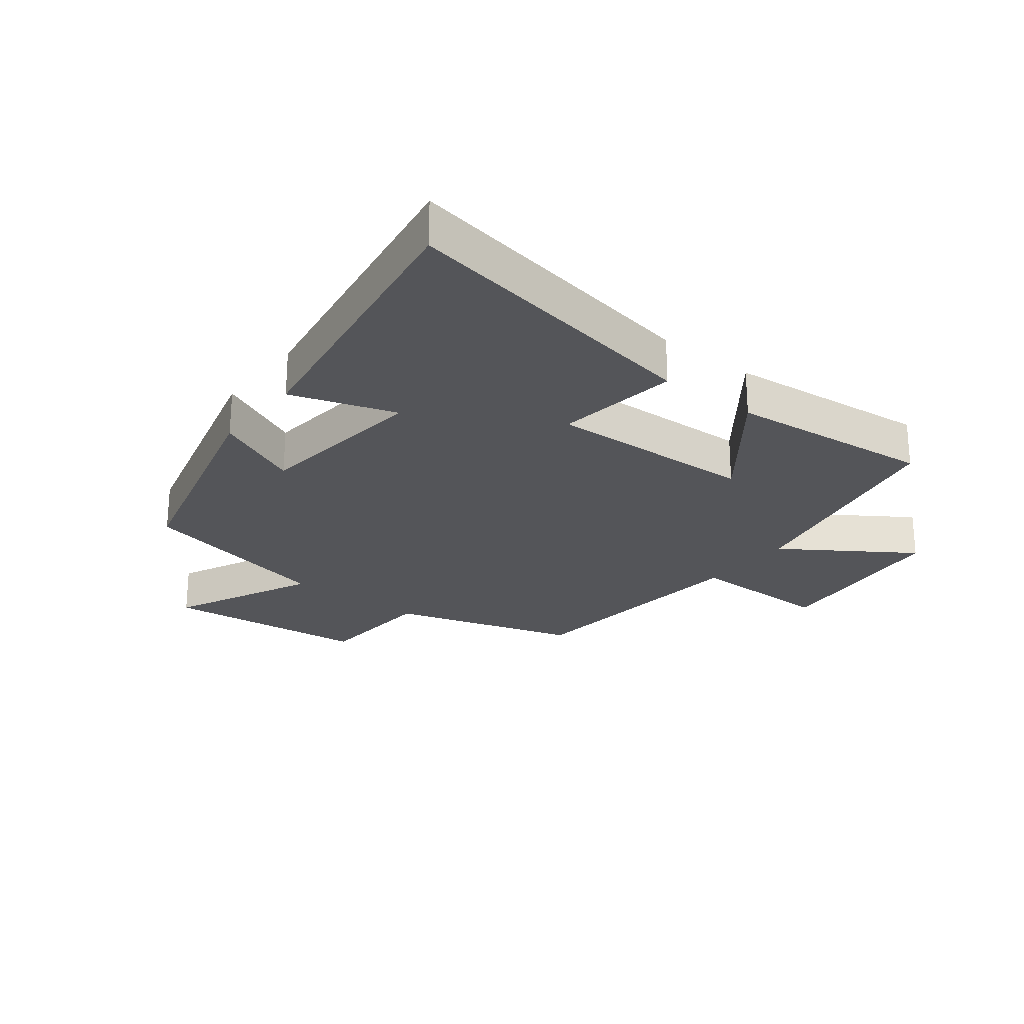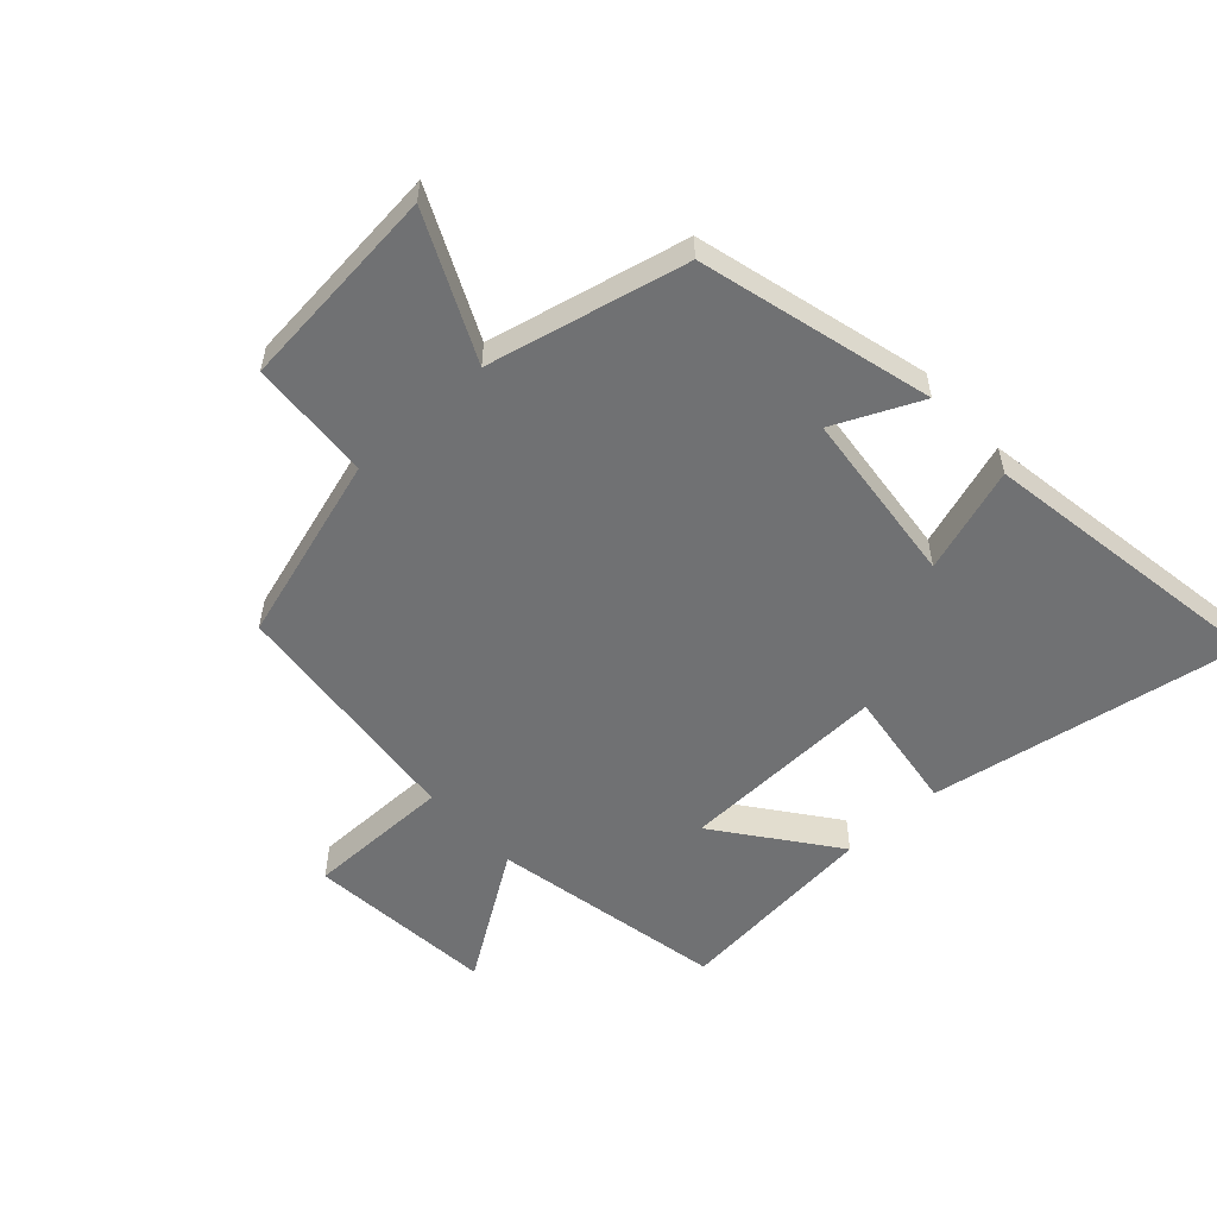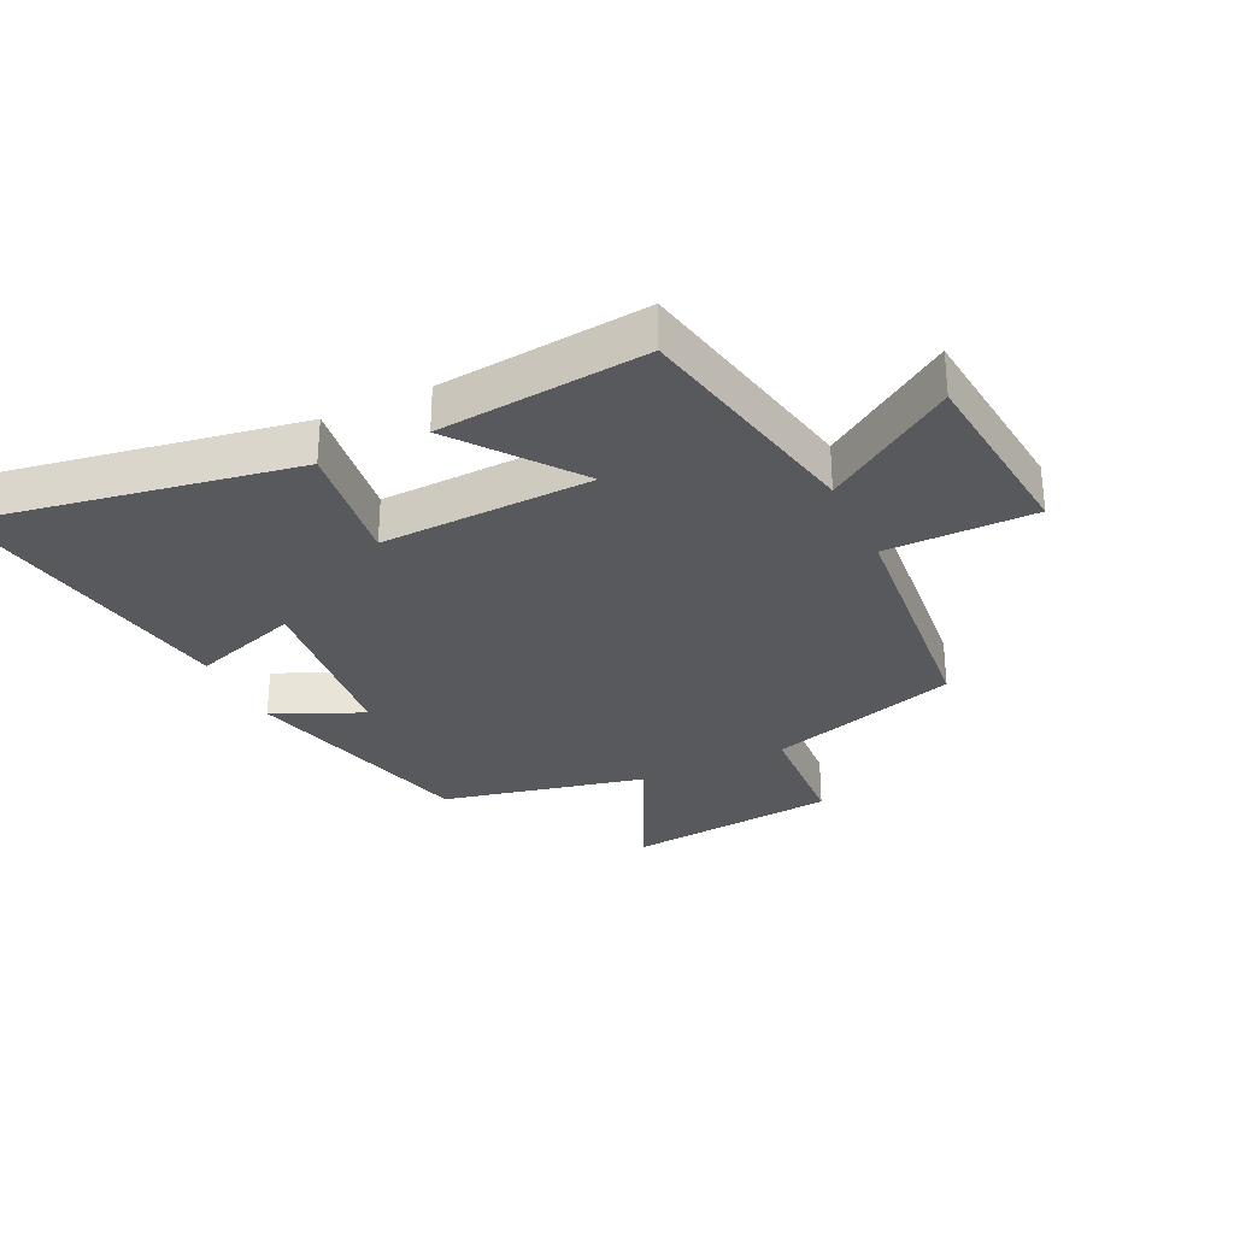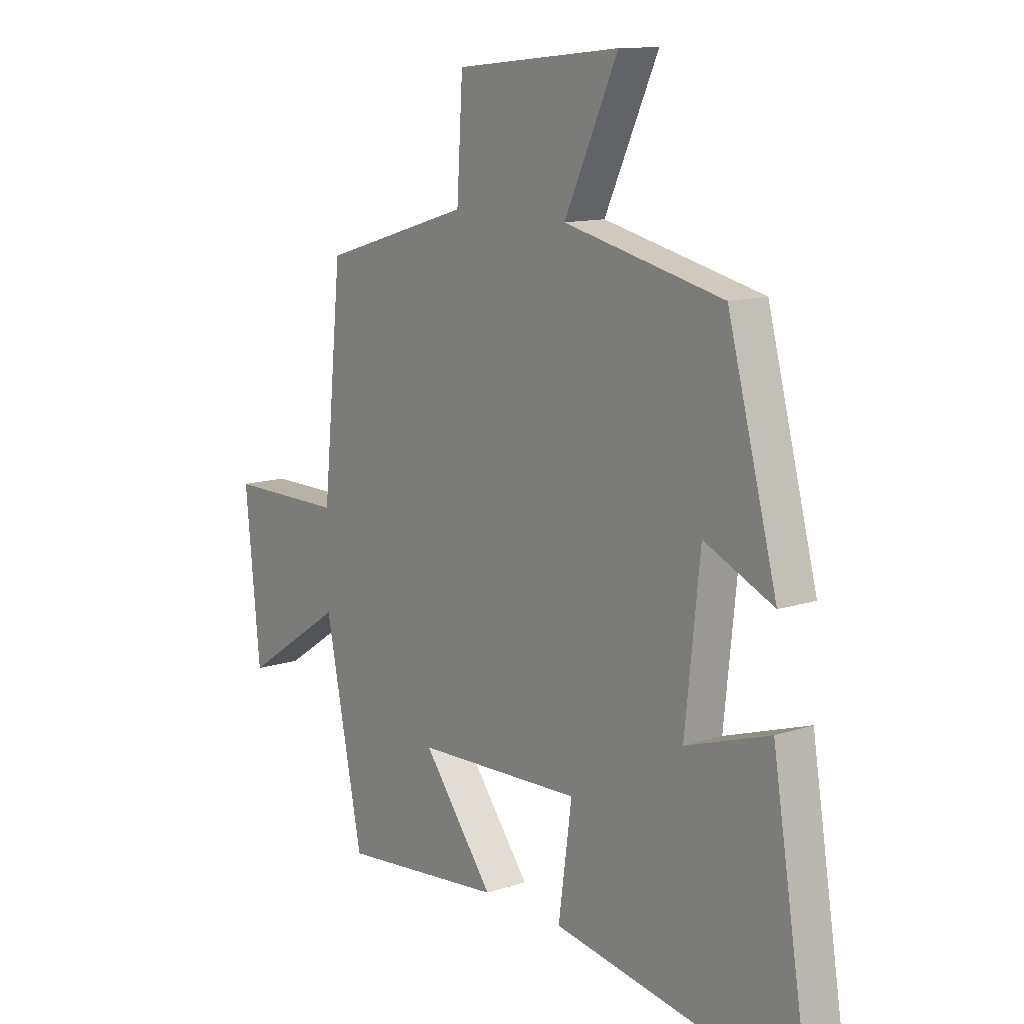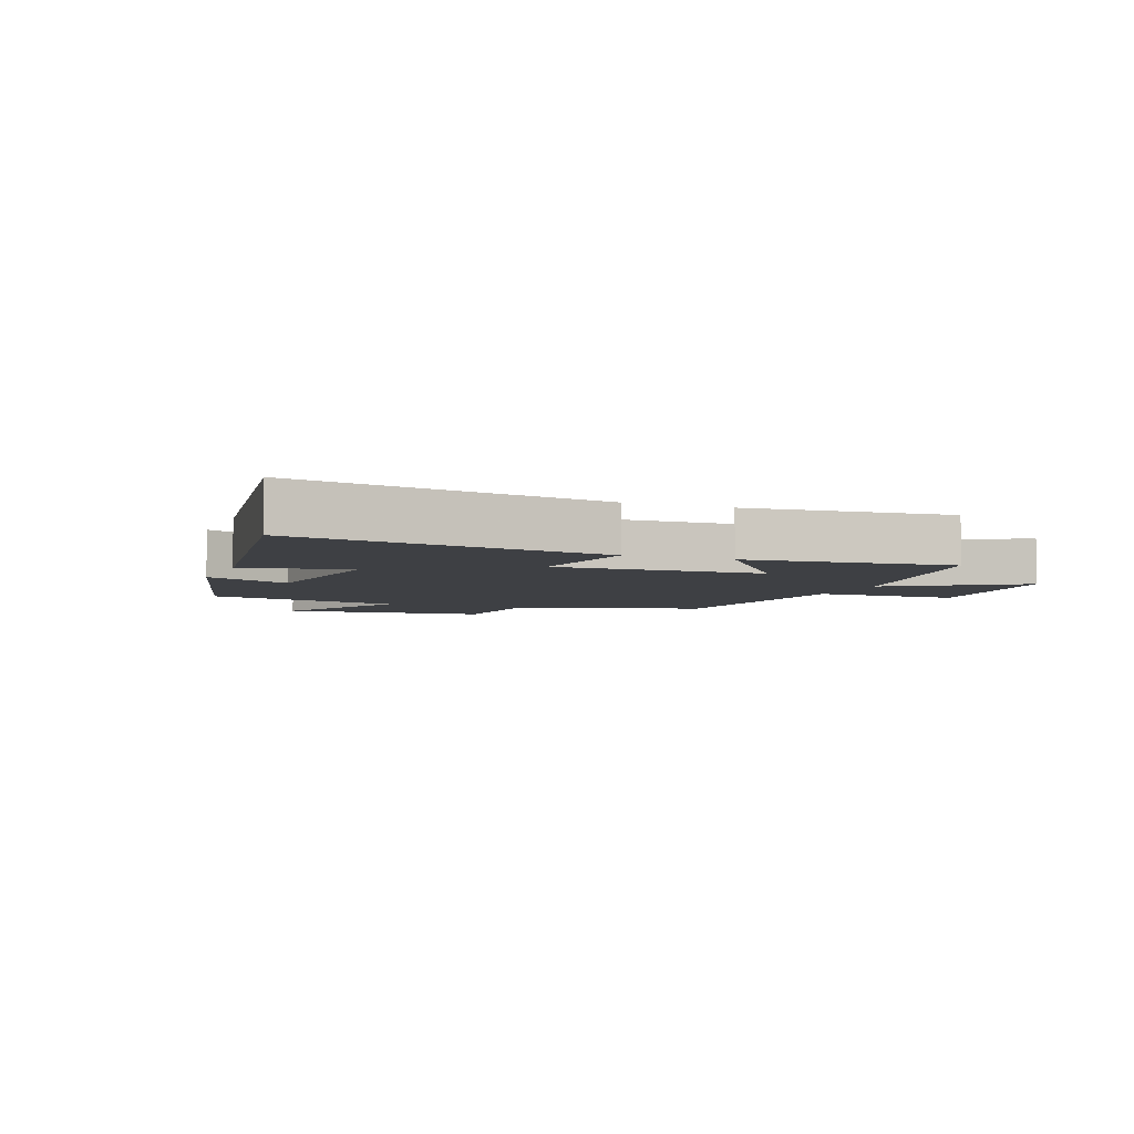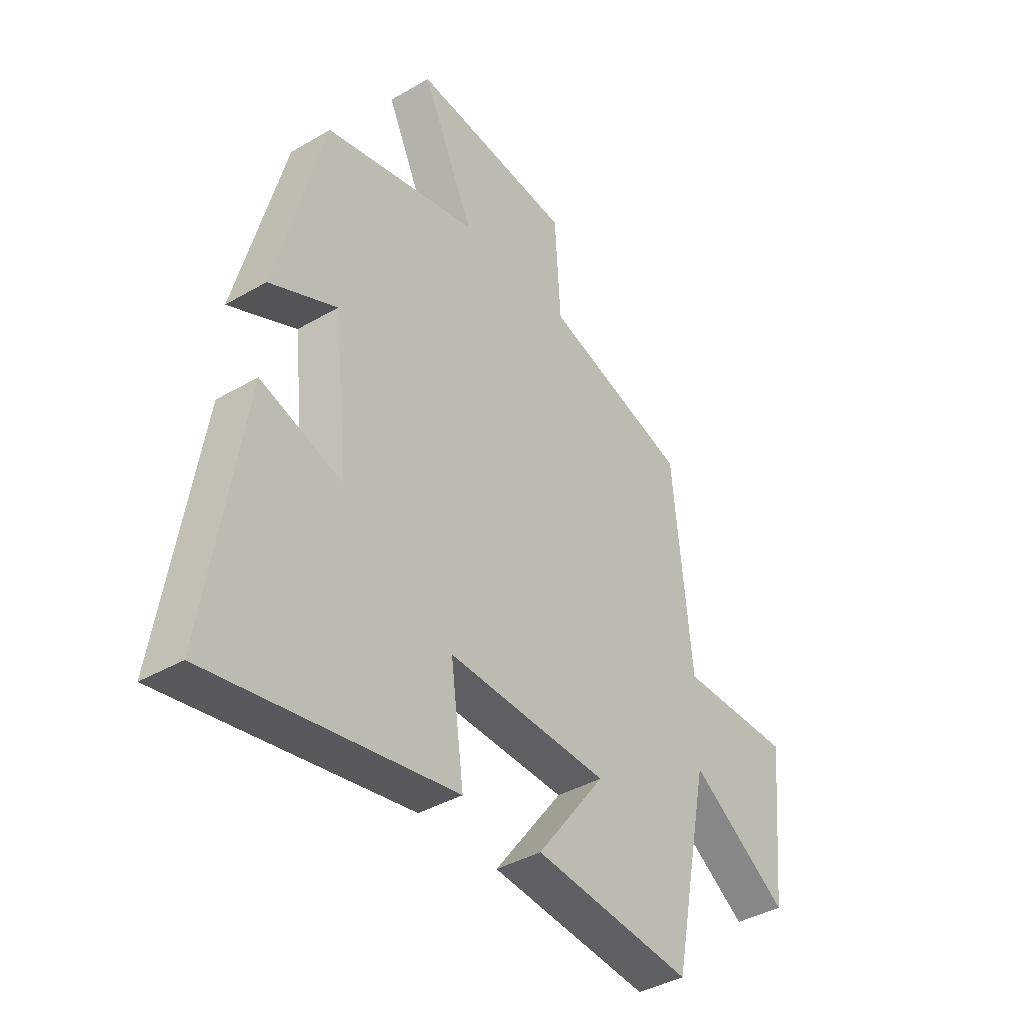
<metadata>
{"format":"obj","ext":"obj","renderer":"f3d","projection":"perspective","resolution":1024,"background":"white","views":[{"elev":-24.7,"azim":142.0,"up":"+Y"},{"elev":-55.1,"azim":42.4,"up":"+Y"},{"elev":-30.2,"azim":-154.4,"up":"+Y"},{"elev":12.2,"azim":51.8,"up":"+Z"},{"elev":-4.9,"azim":158.2,"up":"+Y"},{"elev":-39.3,"azim":126.1,"up":"+Z"}]}
</metadata>
<code>
v 0.577 0.07 -0.588
v 0.073 0.07 -0.5
v 0.1 0.07 -0.3
v -0.236 0.07 -0.312
v -0.093 0.07 -0.5
v -0.424 0.07 -0.533
v -0.5 0.07 -0.156
v -0.705 0.07 -0.292
v -0.735 0.07 0.012
v -0.5 0.07 0.012
v -0.461 0.07 0.408
v -0.159 0.07 0.5
v -0.147 0.07 0.698
v 0.187 0.07 0.732
v 0.079 0.07 0.5
v 0.4 0.07 0.427
v 0.5 0.07 0.051
v 0.36 0.07 0.115
v 0.33 0.07 -0.169
v 0.5 0.07 -0.113
v 0.577 0 -0.588
v 0.073 0 -0.5
v 0.1 0 -0.3
v -0.236 0 -0.312
v -0.093 0 -0.5
v -0.424 0 -0.533
v -0.5 0 -0.156
v -0.705 0 -0.292
v -0.735 0 0.012
v -0.5 0 0.012
v -0.461 0 0.408
v -0.159 0 0.5
v -0.147 0 0.698
v 0.187 0 0.732
v 0.079 0 0.5
v 0.4 0 0.427
v 0.5 0 0.051
v 0.36 0 0.115
v 0.33 0 -0.169
v 0.5 0 -0.113
f 1 2 3
f 20 1 3
f 19 20 3
f 18 19 3 4
f 15 16 17 18
f 15 18 4
f 12 13 14 15
f 12 15 4
f 11 12 4
f 10 11 4
f 7 8 9 10
f 6 7 10
f 5 6 10
f 4 5 10
f 23 22 21
f 23 21 40
f 23 40 39
f 24 23 39 38
f 38 37 36 35
f 24 38 35
f 35 34 33 32
f 24 35 32
f 24 32 31
f 24 31 30
f 30 29 28 27
f 30 27 26
f 30 26 25
f 30 25 24
f 1 21 22 2
f 2 22 23 3
f 3 23 24 4
f 4 24 25 5
f 5 25 26 6
f 6 26 27 7
f 7 27 28 8
f 8 28 29 9
f 9 29 30 10
f 10 30 31 11
f 11 31 32 12
f 12 32 33 13
f 13 33 34 14
f 14 34 35 15
f 15 35 36 16
f 16 36 37 17
f 17 37 38 18
f 18 38 39 19
f 19 39 40 20
f 20 40 21 1

</code>
